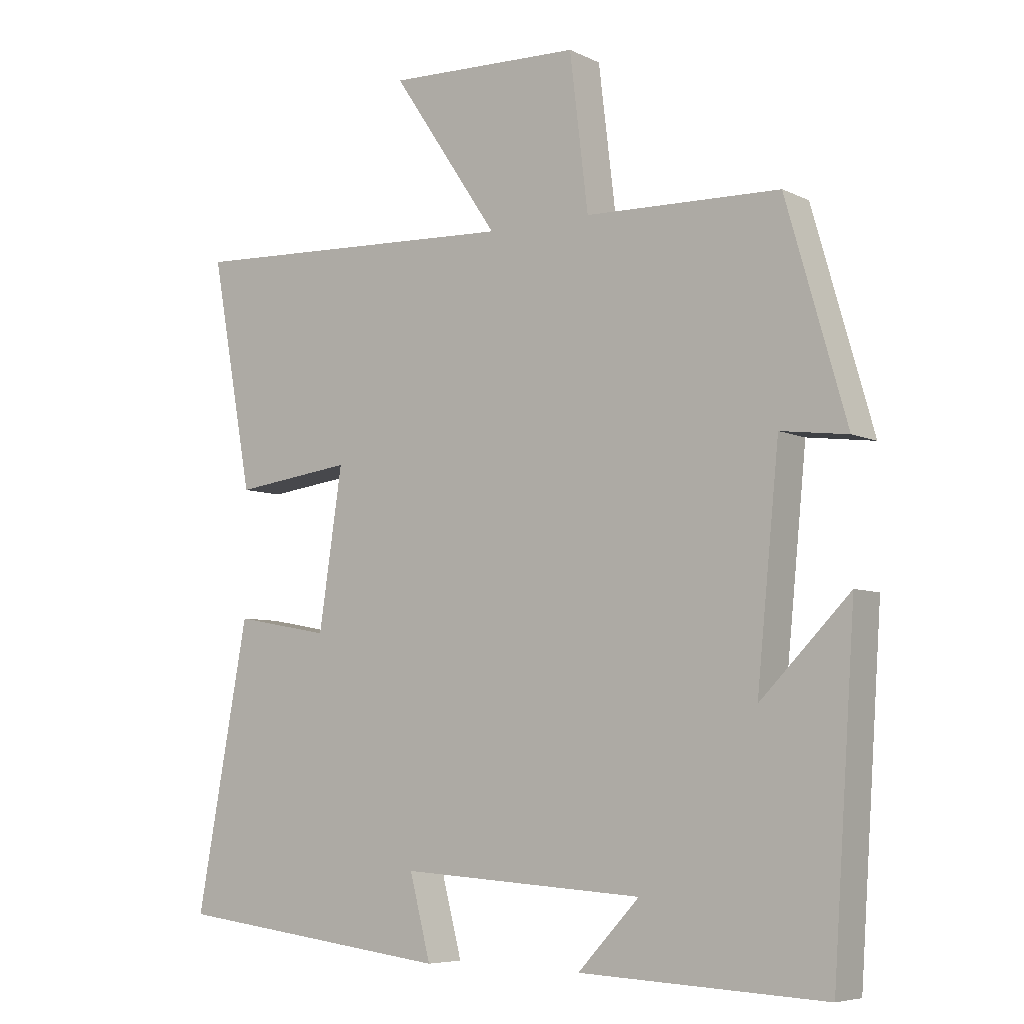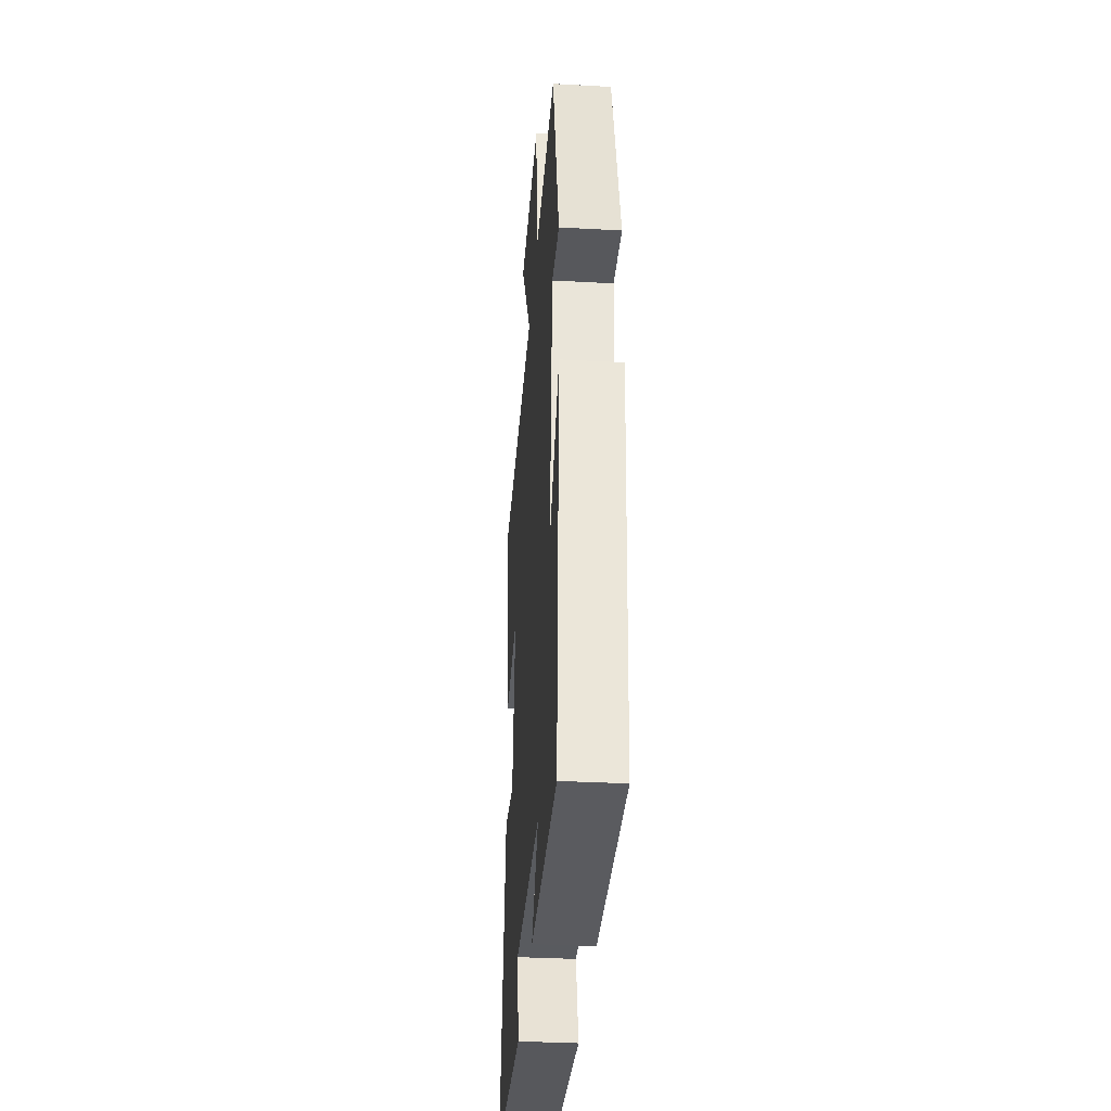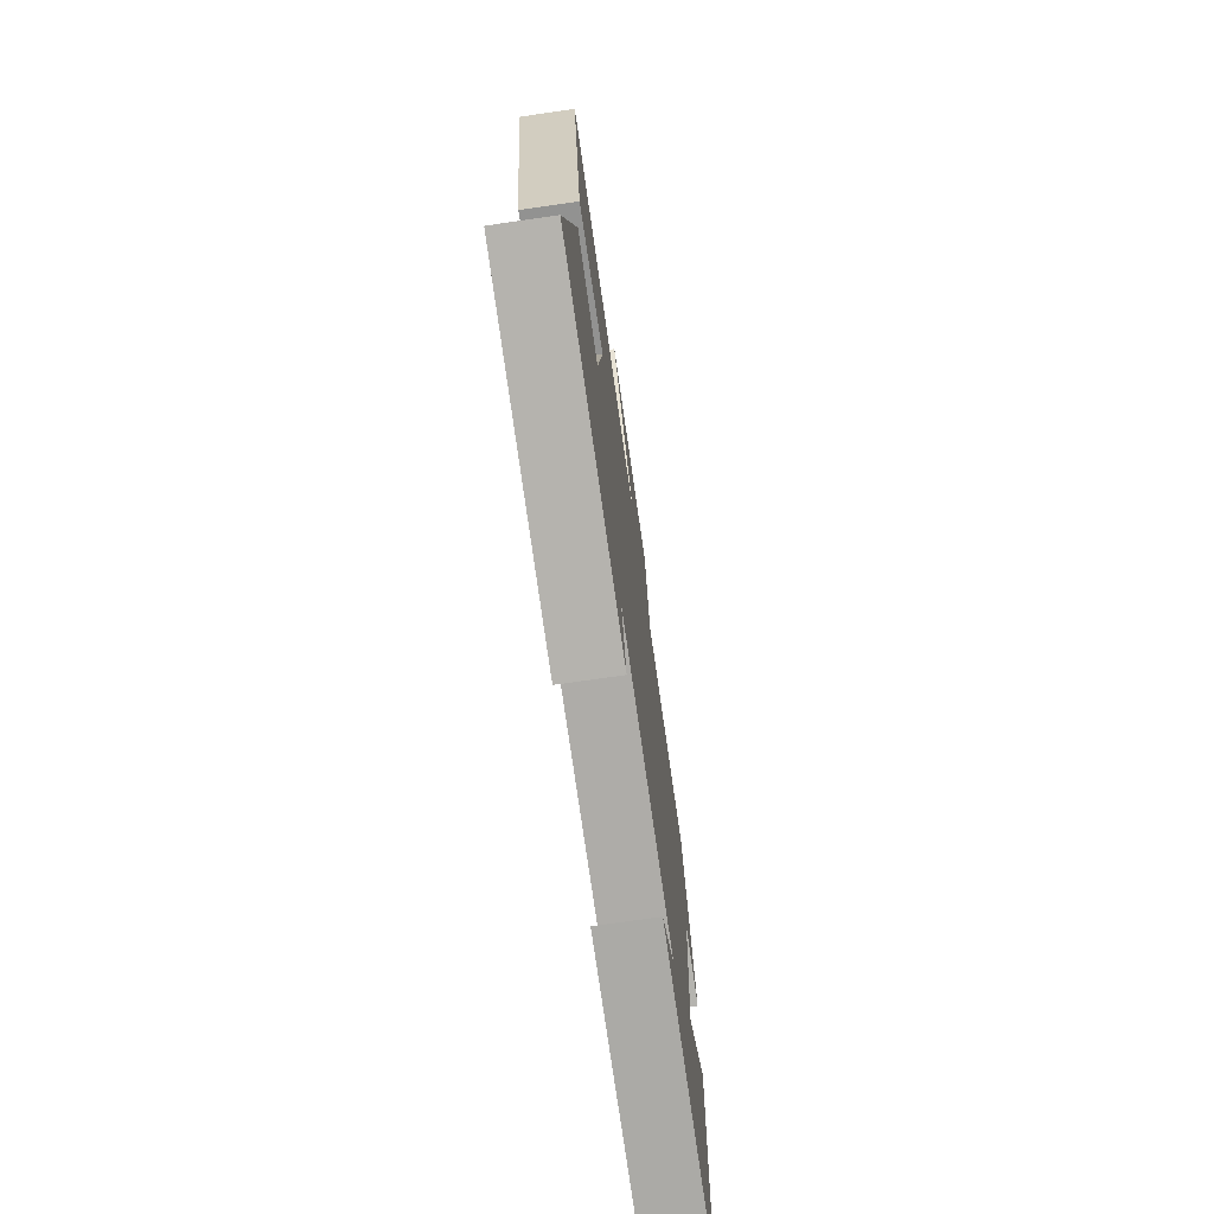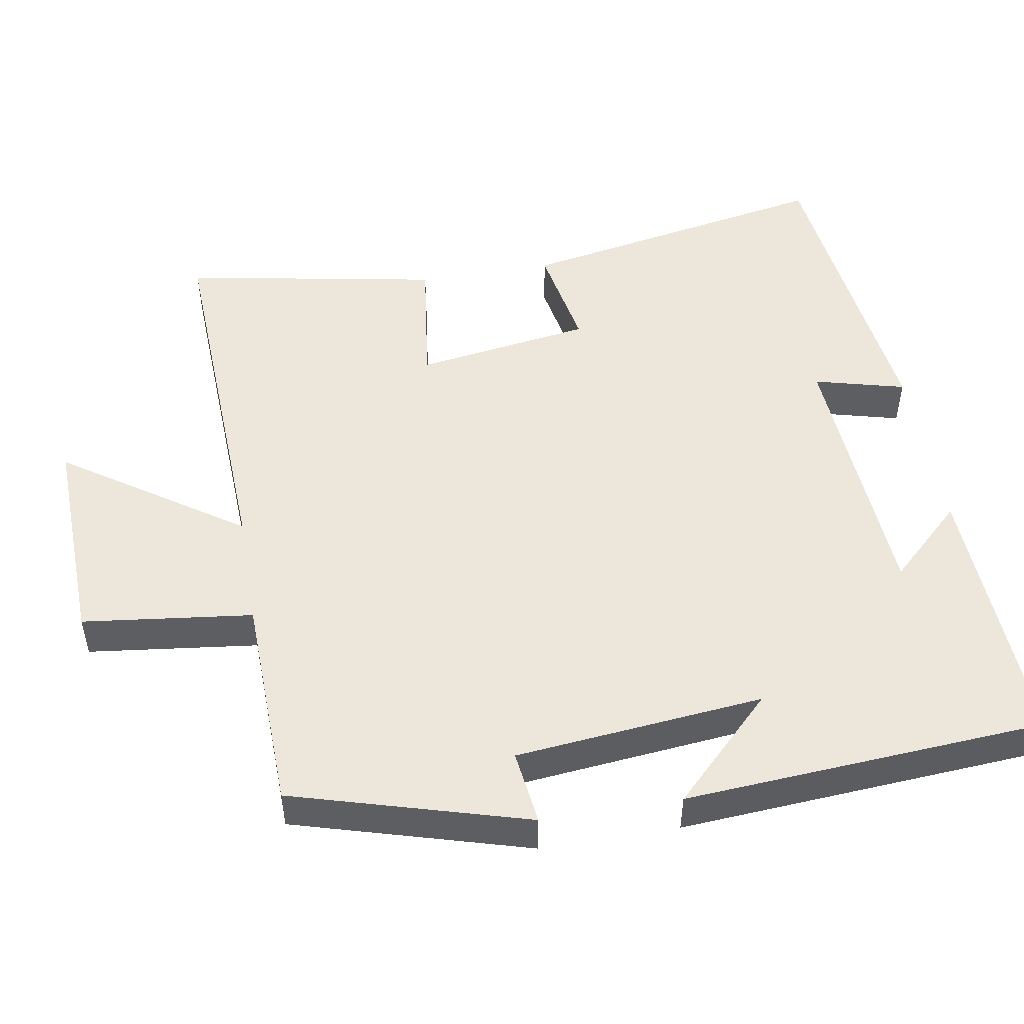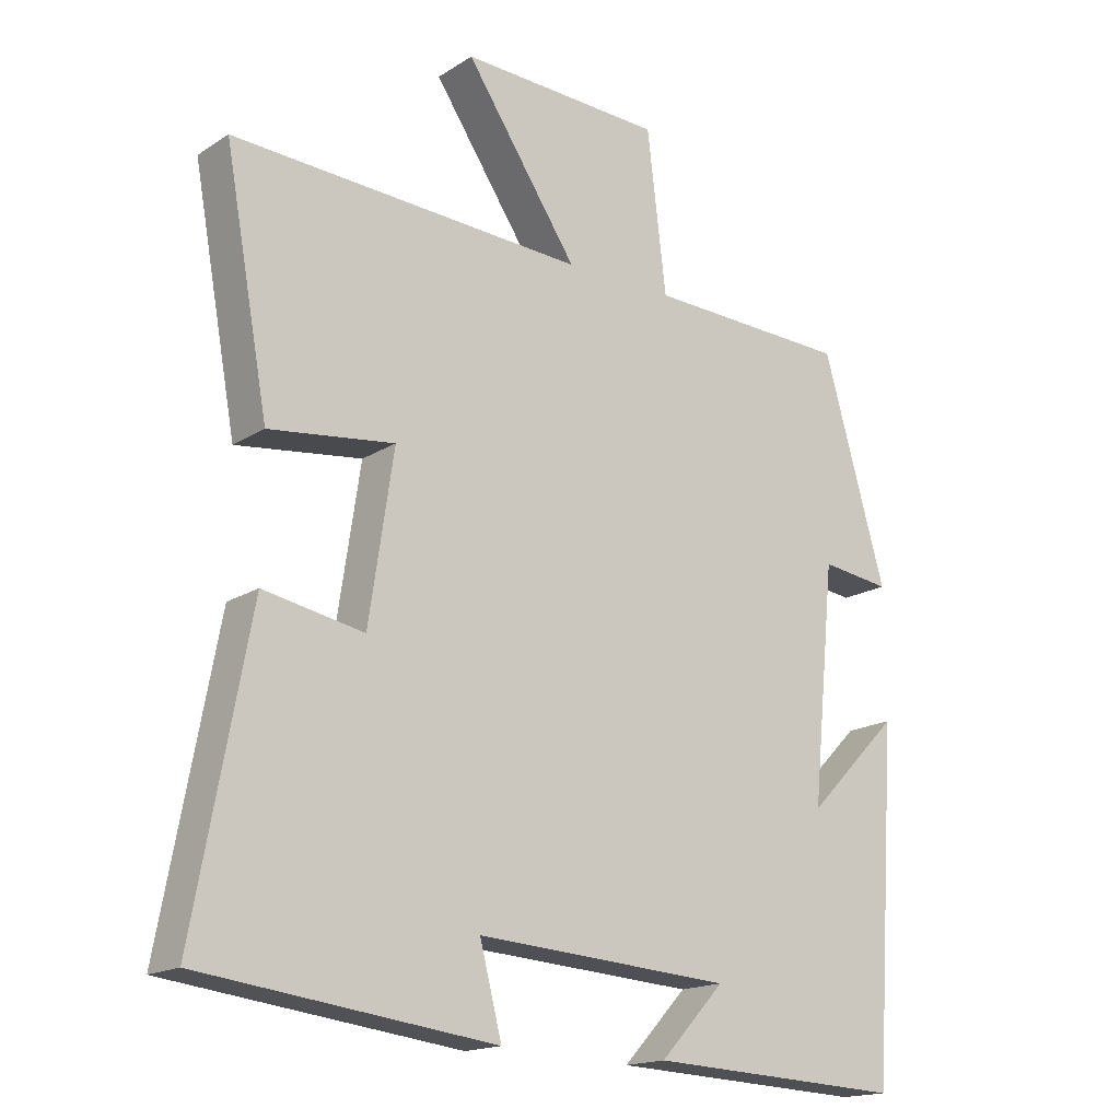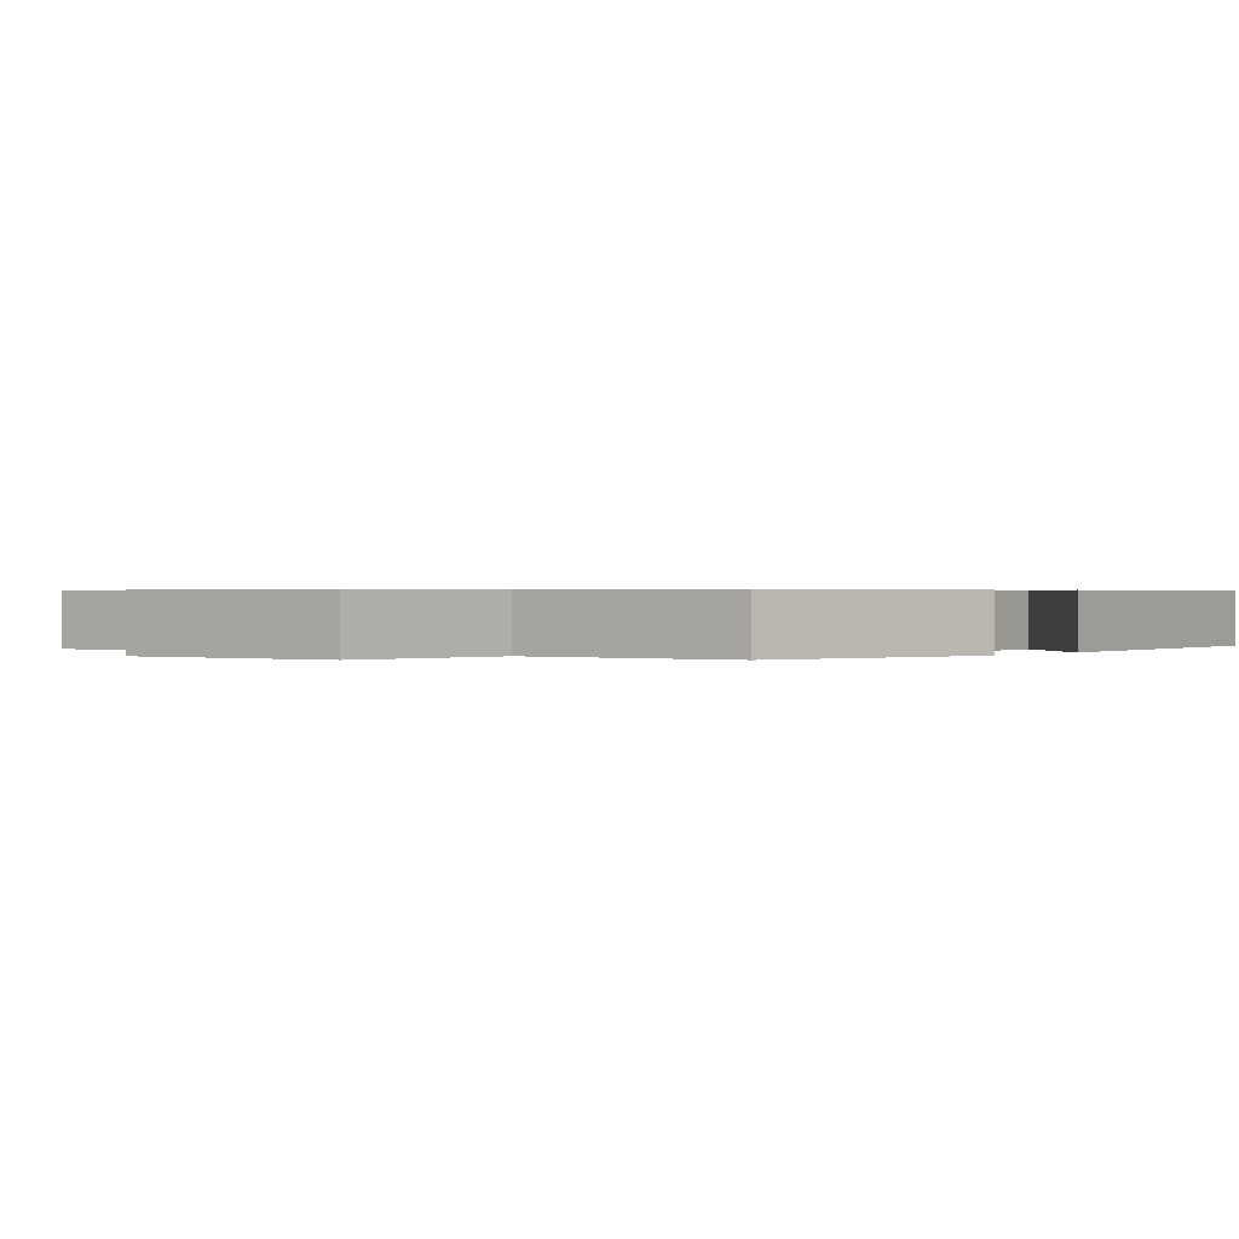
<metadata>
{"format":"obj","ext":"obj","renderer":"f3d","projection":"perspective","resolution":1024,"background":"white","views":[{"elev":-6.4,"azim":36.1,"up":"+Z"},{"elev":-35.7,"azim":85.9,"up":"+Z"},{"elev":-73.3,"azim":-81.8,"up":"+Z"},{"elev":50.3,"azim":80.4,"up":"+Y"},{"elev":-17.1,"azim":-38.7,"up":"+Z"},{"elev":0.5,"azim":37.0,"up":"+Y"}]}
</metadata>
<code>
v -0.58 0.07 -0.448
v -0.5 0.07 -0.017
v -0.354 0.07 -0.044
v -0.318 0.07 0.196
v -0.5 0.07 0.173
v -0.564 0.07 0.524
v -0.049 0.07 0.5
v -0.213 0.07 0.743
v 0.083 0.07 0.733
v 0.111 0.07 0.5
v 0.408 0.07 0.491
v 0.5 0.07 0.17
v 0.398 0.07 0.183
v 0.364 0.07 -0.157
v 0.5 0.07 -0.02
v 0.466 0.07 -0.517
v 0.092 0.07 -0.5
v 0.186 0.07 -0.4
v -0.186 0.07 -0.376
v -0.154 0.07 -0.5
v -0.58 0 -0.448
v -0.5 0 -0.017
v -0.354 0 -0.044
v -0.318 0 0.196
v -0.5 0 0.173
v -0.564 0 0.524
v -0.049 0 0.5
v -0.213 0 0.743
v 0.083 0 0.733
v 0.111 0 0.5
v 0.408 0 0.491
v 0.5 0 0.17
v 0.398 0 0.183
v 0.364 0 -0.157
v 0.5 0 -0.02
v 0.466 0 -0.517
v 0.092 0 -0.5
v 0.186 0 -0.4
v -0.186 0 -0.376
v -0.154 0 -0.5
f 1 2 3
f 20 1 3
f 19 20 3
f 18 19 3 4
f 16 17 18
f 14 15 16 18
f 13 14 18 4
f 10 11 12 13
f 10 13 4
f 7 8 9 10
f 7 10 4 5
f 5 6 7
f 23 22 21
f 23 21 40
f 23 40 39
f 24 23 39 38
f 38 37 36
f 38 36 35 34
f 24 38 34 33
f 33 32 31 30
f 24 33 30
f 30 29 28 27
f 25 24 30 27
f 27 26 25
f 1 21 22 2
f 2 22 23 3
f 3 23 24 4
f 4 24 25 5
f 5 25 26 6
f 6 26 27 7
f 7 27 28 8
f 8 28 29 9
f 9 29 30 10
f 10 30 31 11
f 11 31 32 12
f 12 32 33 13
f 13 33 34 14
f 14 34 35 15
f 15 35 36 16
f 16 36 37 17
f 17 37 38 18
f 18 38 39 19
f 19 39 40 20
f 20 40 21 1

</code>
